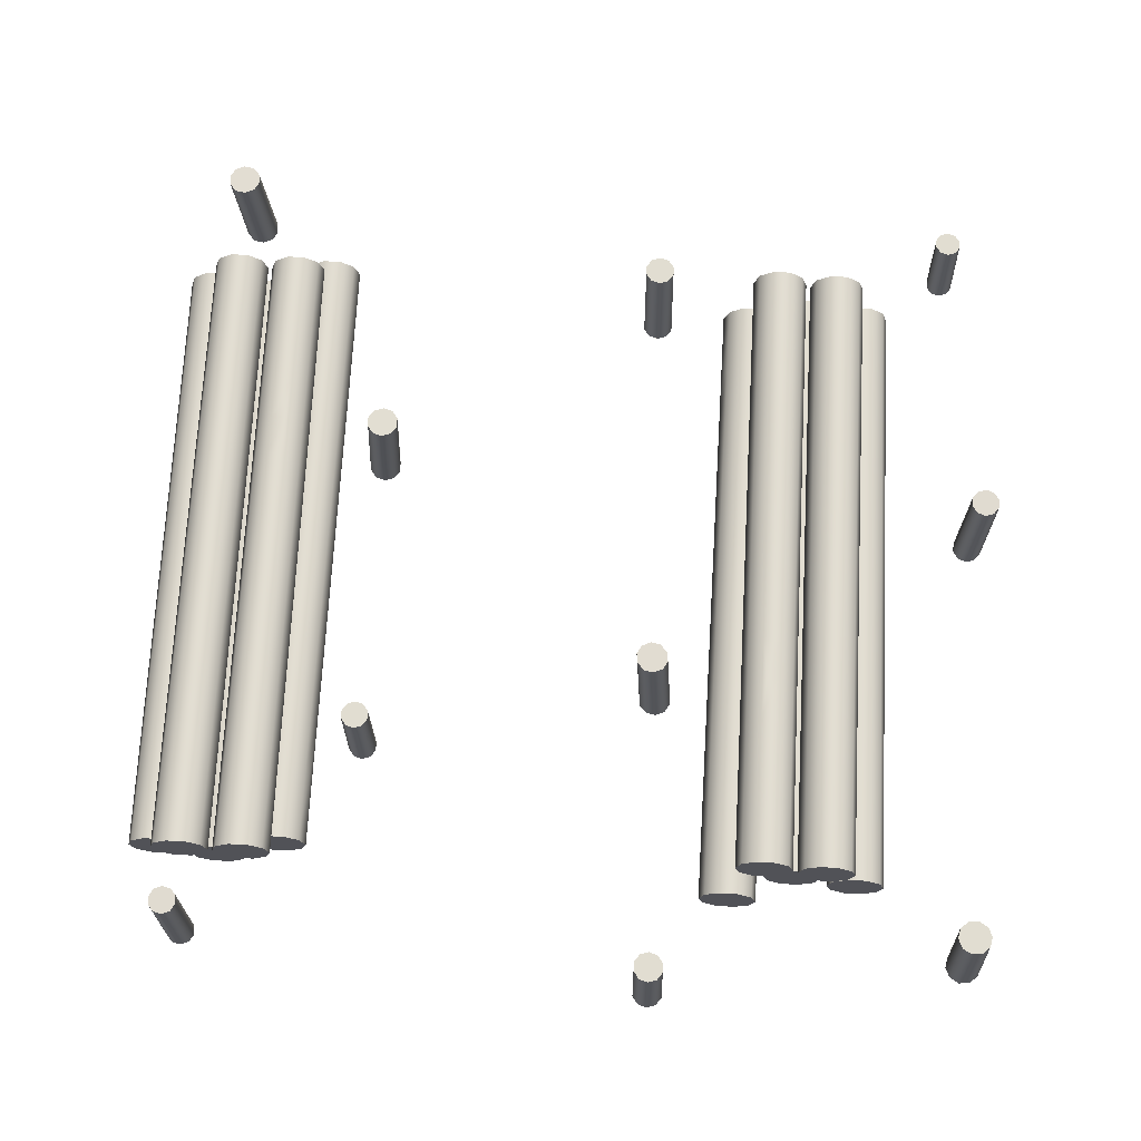
<metadata>
{"format":"obj","ext":"obj","renderer":"f3d","projection":"perspective","resolution":1024,"background":"white","views":[{"elev":68.5,"azim":93.0,"up":"+Y"}]}
</metadata>
<code>
o Resource_PineTree_Group_Cut_Cylinder.012
v 0.688 -0.003849 0.6717
v 0.7029 -0.003849 0.6703
v 0.7157 -0.003849 0.6779
v 0.7216 -0.003849 0.6916
v 0.7184 -0.003849 0.7061
v 0.7072 -0.003849 0.716
v 0.6924 -0.003849 0.7174
v 0.6795 -0.003849 0.7098
v 0.6736 -0.003849 0.6961
v 0.6768 -0.003849 0.6816
v 0.678 0.1764 0.6771
v 0.6922 0.1759 0.6757
v 0.7053 0.1758 0.6827
v 0.7107 0.1757 0.696
v 0.7073 0.1759 0.7101
v 0.697 0.1763 0.7194
v 0.6829 0.1767 0.7207
v 0.6701 0.1769 0.7136
v 0.6645 0.1769 0.7004
v 0.6677 0.1767 0.6863
v 0.7537 -0.003849 -0.1289
v 0.7698 -0.003849 -0.1288
v 0.7827 -0.003849 -0.1193
v 0.7876 -0.003849 -0.1041
v 0.7826 -0.003849 -0.08882
v 0.7696 -0.003849 -0.07942
v 0.7536 -0.003849 -0.07945
v 0.7406 -0.003849 -0.08892
v 0.7357 -0.003849 -0.1042
v 0.7407 -0.003849 -0.1195
v 0.7441 0.1524 -0.1247
v 0.7596 0.1523 -0.1247
v 0.772 0.1522 -0.1156
v 0.7767 0.1522 -0.1009
v 0.7719 0.1523 -0.08621
v 0.7594 0.1524 -0.07716
v 0.7439 0.1525 -0.0772
v 0.7315 0.1526 -0.08632
v 0.7267 0.1526 -0.101
v 0.7316 0.1525 -0.1157
v 0.346 -0.003849 0.3886
v 0.3611 -0.003849 0.3887
v 0.3733 -0.003849 0.3976
v 0.3779 -0.003849 0.412
v 0.3732 -0.003849 0.4263
v 0.361 -0.003849 0.4352
v 0.3458 -0.003849 0.4352
v 0.3336 -0.003849 0.4263
v 0.329 -0.003849 0.4118
v 0.3337 -0.003849 0.3975
v 0.337 0.1435 0.3925
v 0.3515 0.1434 0.3926
v 0.3632 0.1434 0.4012
v 0.3677 0.1434 0.415
v 0.3631 0.1434 0.4288
v 0.3513 0.1435 0.4373
v 0.3368 0.1436 0.4373
v 0.325 0.1437 0.4287
v 0.3206 0.1437 0.4148
v 0.3251 0.1436 0.401
v 0.2182 -0.003849 -0.1103
v 0.231 -0.003849 -0.122
v 0.2482 -0.003849 -0.124
v 0.2633 -0.003849 -0.1155
v 0.2705 -0.003849 -0.09977
v 0.2671 -0.003849 -0.08278
v 0.2544 -0.003849 -0.071
v 0.2371 -0.003849 -0.06896
v 0.222 -0.003849 -0.07747
v 0.2148 -0.003849 -0.09326
v 0.2126 0.2051 -0.09821
v 0.2249 0.2046 -0.1095
v 0.242 0.2044 -0.1123
v 0.2563 0.2043 -0.1038
v 0.2631 0.2046 -0.08831
v 0.2601 0.2051 -0.07235
v 0.2479 0.2055 -0.06127
v 0.2311 0.2057 -0.0588
v 0.2166 0.2057 -0.06712
v 0.2097 0.2055 -0.08245
v 0.6715 -0.003849 -0.6583
v 0.6881 -0.003849 -0.6653
v 0.7056 -0.003849 -0.6612
v 0.7174 -0.003849 -0.6476
v 0.719 -0.003849 -0.6296
v 0.7097 -0.003849 -0.6142
v 0.6931 -0.003849 -0.6071
v 0.6755 -0.003849 -0.6112
v 0.6636 -0.003849 -0.6248
v 0.6621 -0.003849 -0.6428
v 0.6633 0.1797 -0.6498
v 0.6793 0.1796 -0.6565
v 0.6962 0.1795 -0.6526
v 0.7076 0.1795 -0.6395
v 0.7091 0.1796 -0.6222
v 0.7002 0.1797 -0.6073
v 0.6842 0.1798 -0.6005
v 0.6672 0.1799 -0.6044
v 0.6558 0.1799 -0.6176
v 0.6543 0.1798 -0.6349
v -0.6975 -0.003849 0.6943
v -0.6939 -0.003849 0.6766
v -0.6807 -0.003849 0.6644
v -0.6628 -0.003849 0.6623
v -0.6471 -0.003849 0.671
v -0.6395 -0.003849 0.6874
v -0.643 -0.003849 0.7051
v -0.6562 -0.003849 0.7174
v -0.6742 -0.003849 0.7195
v -0.6899 -0.003849 0.7107
v -0.695 0.1797 0.7058
v -0.6916 0.1796 0.6888
v -0.6789 0.1795 0.677
v -0.6616 0.1795 0.6749
v -0.6465 0.1796 0.6834
v -0.6392 0.1797 0.6992
v -0.6426 0.1798 0.7162
v -0.6553 0.1799 0.728
v -0.6726 0.1799 0.7301
v -0.6878 0.1798 0.7216
v -0.161 -0.003849 0.4316
v -0.175 -0.003849 0.4419
v -0.1923 -0.003849 0.442
v -0.2063 -0.003849 0.4319
v -0.2118 -0.003849 0.4155
v -0.2066 -0.003849 0.399
v -0.1927 -0.003849 0.3887
v -0.1754 -0.003849 0.3886
v -0.1613 -0.003849 0.3986
v -0.1558 -0.003849 0.4151
v -0.1542 0.2048 0.4202
v -0.1676 0.2043 0.4301
v -0.1848 0.2041 0.431
v -0.1981 0.204 0.421
v -0.2032 0.2042 0.405
v -0.1985 0.2048 0.3894
v -0.1852 0.2052 0.3798
v -0.1682 0.2054 0.3791
v -0.1547 0.2054 0.389
v -0.1496 0.2052 0.4049
v -0.5079 -0.003849 -0.09939
v -0.4913 -0.003849 -0.09931
v -0.4779 -0.003849 -0.08952
v -0.4729 -0.003849 -0.07377
v -0.478 -0.003849 -0.05805
v -0.4915 -0.003849 -0.04834
v -0.508 -0.003849 -0.04836
v -0.5214 -0.003849 -0.05815
v -0.5265 -0.003849 -0.07396
v -0.5213 -0.003849 -0.08972
v -0.5178 0.1923 -0.09514
v -0.5018 0.1922 -0.09508
v -0.489 0.1921 -0.08566
v -0.4841 0.1921 -0.07049
v -0.4891 0.1922 -0.05534
v -0.502 0.1923 -0.046
v -0.518 0.1924 -0.04604
v -0.5309 0.1925 -0.05546
v -0.5357 0.1925 -0.07066
v -0.5307 0.1924 -0.08583
v -0.06603 -0.003849 -0.6742
v -0.05399 -0.003849 -0.6643
v -0.05008 -0.003849 -0.6492
v -0.05577 -0.003849 -0.6347
v -0.06891 -0.003849 -0.6263
v -0.08448 -0.003849 -0.6272
v -0.09657 -0.003849 -0.6371
v -0.1005 -0.003849 -0.6522
v -0.09481 -0.003849 -0.6668
v -0.08162 -0.003849 -0.6752
v -0.07747 0.1847 -0.6777
v -0.06588 0.1842 -0.6682
v -0.0613 0.1841 -0.6533
v -0.0671 0.184 -0.6395
v -0.08005 0.1842 -0.6315
v -0.09466 0.1847 -0.6322
v -0.106 0.185 -0.6417
v -0.1103 0.1853 -0.6564
v -0.1047 0.1853 -0.6704
v -0.09189 0.1851 -0.6784
v -0.622 -0.003849 -0.6249
v -0.6077 -0.003849 -0.6249
v -0.5962 -0.003849 -0.6164
v -0.5918 -0.003849 -0.6028
v -0.5963 -0.003849 -0.5892
v -0.6079 -0.003849 -0.5808
v -0.6222 -0.003849 -0.5808
v -0.6338 -0.003849 -0.5893
v -0.6382 -0.003849 -0.603
v -0.6337 -0.003849 -0.6166
v -0.6306 0.1361 -0.6213
v -0.6168 0.136 -0.6212
v -0.6057 0.1359 -0.6131
v -0.6015 0.1359 -0.6
v -0.6058 0.136 -0.5869
v -0.617 0.1361 -0.5788
v -0.6308 0.1361 -0.5788
v -0.6419 0.1362 -0.587
v -0.6461 0.1362 -0.6001
v -0.6418 0.1361 -0.6132
v -0.5094 0.04021 -0.4981
v 0.5731 0.04021 -0.4966
v -0.5094 0.01177 -0.4889
v 0.573 0.01177 -0.4874
v -0.5095 -0.005802 -0.4647
v 0.573 -0.005802 -0.4632
v -0.5095 -0.005802 -0.4348
v 0.573 -0.005802 -0.4333
v -0.5095 0.01177 -0.4106
v 0.5729 0.01177 -0.4091
v -0.5096 0.04021 -0.4014
v 0.5729 0.04021 -0.3999
v -0.5095 0.06865 -0.4106
v 0.5729 0.06865 -0.4091
v -0.5095 0.08622 -0.4348
v 0.573 0.08622 -0.4333
v -0.5095 0.08622 -0.4647
v 0.573 0.08622 -0.4632
v -0.5094 0.06865 -0.4889
v 0.573 0.06865 -0.4874
v 0.5622 0.04021 -0.2926
v -0.5202 0.04021 -0.2941
v 0.5623 0.01177 -0.3018
v -0.5202 0.01177 -0.3033
v 0.5623 -0.005802 -0.326
v -0.5202 -0.005802 -0.3275
v 0.5623 -0.005802 -0.3559
v -0.5202 -0.005802 -0.3574
v 0.5624 0.01177 -0.3801
v -0.5201 0.01177 -0.3816
v 0.5624 0.04021 -0.3894
v -0.5201 0.04021 -0.3909
v 0.5624 0.06865 -0.3801
v -0.5201 0.06865 -0.3816
v 0.5623 0.08622 -0.3559
v -0.5202 0.08622 -0.3574
v 0.5623 0.08622 -0.326
v -0.5202 0.08622 -0.3275
v 0.5623 0.06865 -0.3018
v -0.5202 0.06865 -0.3033
v 0.6062 0.04021 -0.1833
v -0.4978 0.04021 -0.1954
v 0.6063 0.01177 -0.1926
v -0.4977 0.01177 -0.2046
v 0.6066 -0.005802 -0.2168
v -0.4975 -0.005802 -0.2288
v 0.6069 -0.005802 -0.2467
v -0.4972 -0.005802 -0.2587
v 0.6071 0.01177 -0.2708
v -0.4969 0.01177 -0.2829
v 0.6072 0.04021 -0.2801
v -0.4968 0.04021 -0.2921
v 0.6071 0.06865 -0.2708
v -0.4969 0.06865 -0.2829
v 0.6069 0.08622 -0.2467
v -0.4972 0.08622 -0.2587
v 0.6066 0.08622 -0.2168
v -0.4975 0.08622 -0.2288
v 0.6063 0.06865 -0.1926
v -0.4977 0.06865 -0.2046
v 0.5724 0.1154 -0.3439
v -0.5317 0.1154 -0.3492
v 0.5724 0.08694 -0.3532
v -0.5317 0.08694 -0.3585
v 0.5725 0.06936 -0.3774
v -0.5316 0.06936 -0.3826
v 0.5727 0.06936 -0.4073
v -0.5314 0.06936 -0.4125
v 0.5728 0.08694 -0.4315
v -0.5313 0.08694 -0.4367
v 0.5728 0.1154 -0.4407
v -0.5313 0.1154 -0.446
v 0.5728 0.1438 -0.4315
v -0.5313 0.1438 -0.4367
v 0.5727 0.1614 -0.4073
v -0.5314 0.1614 -0.4125
v 0.5725 0.1614 -0.3774
v -0.5316 0.1614 -0.3826
v 0.5724 0.1438 -0.3532
v -0.5317 0.1438 -0.3585
v 0.5701 0.1182 -0.2395
v -0.534 0.1182 -0.2448
v 0.5701 0.08975 -0.2488
v -0.534 0.08975 -0.254
v 0.5703 0.07217 -0.273
v -0.5338 0.07217 -0.2782
v 0.5704 0.07217 -0.3029
v -0.5337 0.07217 -0.3081
v 0.5705 0.08975 -0.3271
v -0.5336 0.08975 -0.3323
v 0.5705 0.1182 -0.3363
v -0.5336 0.1182 -0.3416
v 0.5705 0.1466 -0.3271
v -0.5336 0.1466 -0.3323
v 0.5704 0.1642 -0.3029
v -0.5337 0.1642 -0.3081
v 0.5703 0.1642 -0.273
v -0.5338 0.1642 -0.2782
v 0.5701 0.1466 -0.2488
v -0.534 0.1466 -0.254
v 0.2476 0.1642 -0.2833
v 0.1757 0.1182 -0.2414
v 0.319 0.1182 -0.2407
v 0.2474 0.1182 -0.2411
v 0.3191 0.08975 -0.25
v 0.1758 0.08975 -0.2507
v 0.2474 0.08975 -0.2503
v 0.3192 0.07217 -0.2742
v 0.1759 0.07217 -0.2749
v 0.2475 0.07217 -0.2745
v 0.3193 0.07217 -0.3041
v 0.176 0.07217 -0.3048
v 0.2477 0.07217 -0.3044
v 0.3194 0.08975 -0.3283
v 0.1761 0.08975 -0.3289
v 0.2478 0.08975 -0.3286
v 0.3195 0.1182 -0.3375
v 0.1762 0.1182 -0.3382
v 0.2478 0.1182 -0.3378
v 0.3194 0.1466 -0.3283
v 0.1761 0.1466 -0.3289
v 0.2478 0.1466 -0.3286
v 0.3193 0.1642 -0.3041
v 0.176 0.1642 -0.3048
v 0.2477 0.1642 -0.3044
v 0.3192 0.1642 -0.2742
v 0.1759 0.1642 -0.2749
v 0.2475 0.1642 -0.2745
v 0.3191 0.1466 -0.25
v 0.1758 0.1466 -0.2507
v 0.2474 0.1466 -0.2503
v -0.3763 0.04988 -0.1972
v -0.4707 0.04021 -0.1951
v -0.282 0.04021 -0.193
v -0.3763 0.04021 -0.1941
v -0.2819 0.01177 -0.2023
v -0.4706 0.01177 -0.2043
v -0.3762 0.01177 -0.2033
v -0.2816 -0.005802 -0.2265
v -0.4703 -0.005802 -0.2285
v -0.376 -0.005802 -0.2275
v -0.2813 -0.005802 -0.2563
v -0.47 -0.005802 -0.2584
v -0.3757 -0.005802 -0.2574
v -0.2811 0.01177 -0.2805
v -0.4698 0.01177 -0.2826
v -0.3754 0.01177 -0.2816
v -0.281 0.04021 -0.2898
v -0.4697 0.04021 -0.2918
v -0.3753 0.04021 -0.2908
v -0.2811 0.06865 -0.2805
v -0.4698 0.06865 -0.2826
v -0.3754 0.06865 -0.2816
v -0.2813 0.08622 -0.2563
v -0.47 0.08622 -0.2584
v -0.3757 0.08622 -0.2574
v -0.2816 0.08622 -0.2265
v -0.4703 0.08622 -0.2285
v -0.376 0.08622 -0.2275
v -0.2819 0.06865 -0.2023
v -0.4706 0.06865 -0.2043
v -0.3762 0.06865 -0.2033
v 0.5635 0.04021 0.792
v -0.5189 0.04021 0.8042
v 0.5634 0.01177 0.7827
v -0.519 0.01177 0.7949
v 0.5632 -0.005802 0.7585
v -0.5193 -0.005802 0.7707
v 0.5628 -0.005802 0.7286
v -0.5196 -0.005802 0.7408
v 0.5625 0.01177 0.7045
v -0.5199 0.01177 0.7167
v 0.5624 0.04021 0.6952
v -0.52 0.04021 0.7074
v 0.5625 0.06865 0.7045
v -0.5199 0.06865 0.7167
v 0.5628 0.08622 0.7286
v -0.5196 0.08622 0.7408
v 0.5632 0.08622 0.7585
v -0.5193 0.08622 0.7707
v 0.5634 0.06865 0.7827
v -0.519 0.06865 0.7949
v -0.5107 0.04021 0.6
v 0.5718 0.04021 0.5878
v -0.5105 0.01177 0.6093
v 0.5719 0.01177 0.5971
v -0.5103 -0.005802 0.6335
v 0.5721 -0.005802 0.6213
v -0.5099 -0.005802 0.6634
v 0.5725 -0.005802 0.6512
v -0.5097 0.01177 0.6875
v 0.5728 0.01177 0.6753
v -0.5096 0.04021 0.6968
v 0.5729 0.04021 0.6846
v -0.5097 0.06864 0.6875
v 0.5728 0.06865 0.6753
v -0.5099 0.08622 0.6634
v 0.5725 0.08622 0.6512
v -0.5103 0.08622 0.6335
v 0.5721 0.08622 0.6213
v -0.5105 0.06864 0.6093
v 0.5719 0.06865 0.5971
v -0.556 0.04021 0.4913
v 0.5481 0.04021 0.4894
v -0.556 0.01177 0.5006
v 0.5481 0.01177 0.4986
v -0.5559 -0.005802 0.5247
v 0.5482 -0.005802 0.5228
v -0.5559 -0.005802 0.5546
v 0.5482 -0.005802 0.5527
v -0.5558 0.01177 0.5788
v 0.5483 0.01177 0.5769
v -0.5558 0.04021 0.5881
v 0.5483 0.04021 0.5862
v -0.5558 0.06864 0.5788
v 0.5483 0.06865 0.5769
v -0.5559 0.08622 0.5546
v 0.5482 0.08622 0.5527
v -0.5559 0.08622 0.5247
v 0.5482 0.08622 0.5228
v -0.556 0.06864 0.5006
v 0.5481 0.06865 0.4986
v -0.5201 0.1154 0.6515
v 0.5839 0.1154 0.6428
v -0.5201 0.08694 0.6607
v 0.584 0.08694 0.652
v -0.5199 0.06936 0.6849
v 0.5842 0.06936 0.6762
v -0.5196 0.06936 0.7148
v 0.5844 0.06936 0.7061
v -0.5194 0.08694 0.739
v 0.5846 0.08694 0.7303
v -0.5194 0.1154 0.7482
v 0.5847 0.1154 0.7395
v -0.5194 0.1438 0.739
v 0.5846 0.1438 0.7303
v -0.5196 0.1614 0.7148
v 0.5844 0.1614 0.7061
v -0.5199 0.1614 0.6849
v 0.5842 0.1614 0.6762
v -0.5201 0.1438 0.6607
v 0.584 0.1438 0.652
v -0.5192 0.1182 0.5471
v 0.5849 0.1182 0.5384
v -0.5191 0.08975 0.5563
v 0.585 0.08975 0.5476
v -0.5189 0.07217 0.5805
v 0.5852 0.07218 0.5718
v -0.5187 0.07217 0.6104
v 0.5854 0.07218 0.6017
v -0.5185 0.08975 0.6346
v 0.5856 0.08975 0.6259
v -0.5184 0.1182 0.6438
v 0.5857 0.1182 0.6351
v -0.5185 0.1466 0.6346
v 0.5856 0.1466 0.6259
v -0.5187 0.1642 0.6104
v 0.5854 0.1642 0.6017
v -0.5189 0.1642 0.5805
v 0.5852 0.1642 0.5718
v -0.5191 0.1466 0.5563
v 0.585 0.1466 0.5476
v -0.1961 0.1642 0.5868
v -0.1248 0.1182 0.544
v -0.2681 0.1182 0.5451
v -0.1965 0.1182 0.5445
v -0.268 0.08975 0.5543
v -0.1247 0.08975 0.5532
v -0.1964 0.08975 0.5538
v -0.2678 0.07217 0.5785
v -0.1245 0.07217 0.5774
v -0.1962 0.07217 0.578
v -0.2676 0.07217 0.6084
v -0.1243 0.07217 0.6073
v -0.1959 0.07217 0.6079
v -0.2674 0.08975 0.6326
v -0.1241 0.08975 0.6315
v -0.1957 0.08975 0.632
v -0.2673 0.1182 0.6418
v -0.124 0.1182 0.6407
v -0.1957 0.1182 0.6413
v -0.2674 0.1466 0.6326
v -0.1241 0.1466 0.6315
v -0.1957 0.1466 0.632
v -0.2676 0.1642 0.6084
v -0.1243 0.1642 0.6073
v -0.1959 0.1642 0.6079
v -0.2678 0.1642 0.5785
v -0.1245 0.1642 0.5774
v -0.1962 0.1642 0.578
v -0.268 0.1466 0.5543
v -0.1247 0.1466 0.5532
v -0.1964 0.1466 0.5538
v 0.4266 0.04988 0.4928
v 0.5209 0.04021 0.4894
v 0.3322 0.04021 0.4898
v 0.4266 0.04021 0.4896
v 0.3323 0.01177 0.499
v 0.521 0.01177 0.4987
v 0.4266 0.01177 0.4989
v 0.3323 -0.005802 0.5232
v 0.521 -0.005802 0.5229
v 0.4267 -0.005802 0.523
v 0.3324 -0.005802 0.5531
v 0.5211 -0.005802 0.5528
v 0.4267 -0.005802 0.5529
v 0.3324 0.01177 0.5773
v 0.5211 0.01177 0.577
v 0.4268 0.01177 0.5771
v 0.3324 0.04021 0.5865
v 0.5212 0.04021 0.5862
v 0.4268 0.04021 0.5864
v 0.3324 0.06865 0.5773
v 0.5211 0.06865 0.577
v 0.4268 0.06865 0.5771
v 0.3324 0.08622 0.5531
v 0.5211 0.08622 0.5528
v 0.4267 0.08622 0.5529
v 0.3323 0.08622 0.5232
v 0.521 0.08622 0.5229
v 0.4267 0.08622 0.523
v 0.3323 0.06865 0.499
v 0.521 0.06865 0.4987
v 0.4266 0.06865 0.4989
f 10 20 11 1
f 3 13 14 4
f 4 14 15 5
f 5 15 16 6
f 6 16 17 7
f 7 17 18 8
f 8 18 19 9
f 9 19 20 10
f 1 11 12 2
f 1 2 3 4 5 6 7 8 9 10
f 2 12 13 3
f 30 40 31 21
f 23 33 34 24
f 24 34 35 25
f 25 35 36 26
f 26 36 37 27
f 27 37 38 28
f 28 38 39 29
f 29 39 40 30
f 21 31 32 22
f 21 22 23 24 25 26 27 28 29 30
f 22 32 33 23
f 50 60 51 41
f 43 53 54 44
f 44 54 55 45
f 45 55 56 46
f 46 56 57 47
f 47 57 58 48
f 48 58 59 49
f 49 59 60 50
f 41 51 52 42
f 41 42 43 44 45 46 47 48 49 50
f 42 52 53 43
f 70 80 71 61
f 63 73 74 64
f 64 74 75 65
f 65 75 76 66
f 66 76 77 67
f 67 77 78 68
f 68 78 79 69
f 69 79 80 70
f 61 71 72 62
f 61 62 63 64 65 66 67 68 69 70
f 62 72 73 63
f 90 100 91 81
f 83 93 94 84
f 84 94 95 85
f 85 95 96 86
f 86 96 97 87
f 87 97 98 88
f 88 98 99 89
f 89 99 100 90
f 81 91 92 82
f 81 82 83 84 85 86 87 88 89 90
f 82 92 93 83
f 110 120 111 101
f 103 113 114 104
f 104 114 115 105
f 105 115 116 106
f 106 116 117 107
f 107 117 118 108
f 108 118 119 109
f 109 119 120 110
f 101 111 112 102
f 101 102 103 104 105 106 107 108 109 110
f 102 112 113 103
f 130 140 131 121
f 123 133 134 124
f 124 134 135 125
f 125 135 136 126
f 126 136 137 127
f 127 137 138 128
f 128 138 139 129
f 129 139 140 130
f 121 131 132 122
f 121 122 123 124 125 126 127 128 129 130
f 122 132 133 123
f 150 160 151 141
f 143 153 154 144
f 144 154 155 145
f 145 155 156 146
f 146 156 157 147
f 147 157 158 148
f 148 158 159 149
f 149 159 160 150
f 141 151 152 142
f 141 142 143 144 145 146 147 148 149 150
f 142 152 153 143
f 170 180 171 161
f 163 173 174 164
f 164 174 175 165
f 165 175 176 166
f 166 176 177 167
f 167 177 178 168
f 168 178 179 169
f 169 179 180 170
f 161 171 172 162
f 161 162 163 164 165 166 167 168 169 170
f 162 172 173 163
f 190 200 191 181
f 183 193 194 184
f 184 194 195 185
f 185 195 196 186
f 186 196 197 187
f 187 197 198 188
f 188 198 199 189
f 189 199 200 190
f 181 191 192 182
f 181 182 183 184 185 186 187 188 189 190
f 182 192 193 183
f 201 202 204 203
f 203 204 206 205
f 205 206 208 207
f 207 208 210 209
f 209 210 212 211
f 211 212 214 213
f 213 214 216 215
f 215 216 218 217
f 217 218 220 219
f 219 220 202 201
f 221 222 224 223
f 223 224 226 225
f 225 226 228 227
f 227 228 230 229
f 229 230 232 231
f 231 232 234 233
f 233 234 236 235
f 235 236 238 237
f 237 238 240 239
f 239 240 222 221
f 259 360 334 241
f 245 339 342 247
f 247 342 345 249
f 249 345 348 251
f 251 348 351 253
f 253 351 354 255
f 255 354 357 257
f 257 357 360 259
f 241 334 336 243
f 261 262 264 263
f 263 264 266 265
f 265 266 268 267
f 267 268 270 269
f 269 270 272 271
f 271 272 274 273
f 273 274 276 275
f 275 276 278 277
f 277 278 280 279
f 279 280 262 261
f 299 329 303 281
f 285 308 311 287
f 287 311 314 289
f 289 314 317 291
f 291 317 320 293
f 293 320 323 295
f 295 323 326 297
f 297 326 329 299
f 281 303 305 283
f 283 305 308 285
f 327 298 300 330
f 324 296 298 327
f 321 294 296 324
f 318 292 294 321
f 315 290 292 318
f 312 288 290 315
f 309 286 288 312
f 306 284 286 309
f 302 282 284 306
f 330 302 304 331
f 331 304 303 329
f 327 330 331 328
f 328 331 329 326
f 324 327 301 325
f 325 301 326 323
f 321 324 325 322
f 322 325 323 320
f 318 321 322 319
f 319 322 320 317
f 315 318 319 316
f 316 319 317 314
f 312 315 316 313
f 313 316 314 311
f 309 312 313 310
f 310 313 311 308
f 306 309 310 307
f 307 310 308 305
f 302 306 307 304
f 304 307 305 303
f 330 300 282 302
f 243 336 339 245
f 358 258 260 361
f 355 256 258 358
f 352 254 256 355
f 349 252 254 352
f 346 250 252 349
f 343 248 250 346
f 340 246 248 343
f 337 244 246 340
f 333 242 244 337
f 361 333 332 362
f 362 332 334 360
f 358 361 362 359
f 359 362 360 357
f 355 358 359 356
f 356 359 357 354
f 352 355 356 353
f 353 356 354 351
f 349 352 353 350
f 350 353 351 348
f 346 349 350 347
f 347 350 348 345
f 343 346 347 344
f 344 347 345 342
f 340 343 344 341
f 341 344 342 339
f 337 340 341 338
f 338 341 339 336
f 333 337 338 335
f 335 338 336 334
f 361 260 242 333
f 363 364 366 365
f 365 366 368 367
f 367 368 370 369
f 369 370 372 371
f 371 372 374 373
f 373 374 376 375
f 375 376 378 377
f 377 378 380 379
f 379 380 382 381
f 381 382 364 363
f 383 384 386 385
f 385 386 388 387
f 387 388 390 389
f 389 390 392 391
f 391 392 394 393
f 393 394 396 395
f 395 396 398 397
f 397 398 400 399
f 399 400 402 401
f 401 402 384 383
f 421 522 496 403
f 407 501 504 409
f 409 504 507 411
f 411 507 510 413
f 413 510 513 415
f 415 513 516 417
f 417 516 519 419
f 419 519 522 421
f 403 496 498 405
f 423 424 426 425
f 425 426 428 427
f 427 428 430 429
f 429 430 432 431
f 431 432 434 433
f 433 434 436 435
f 435 436 438 437
f 437 438 440 439
f 439 440 442 441
f 441 442 424 423
f 461 491 465 443
f 447 470 473 449
f 449 473 476 451
f 451 476 479 453
f 453 479 482 455
f 455 482 485 457
f 457 485 488 459
f 459 488 491 461
f 443 465 467 445
f 445 467 470 447
f 489 460 462 492
f 486 458 460 489
f 483 456 458 486
f 480 454 456 483
f 477 452 454 480
f 474 450 452 477
f 471 448 450 474
f 468 446 448 471
f 464 444 446 468
f 492 464 466 493
f 493 466 465 491
f 489 492 493 490
f 490 493 491 488
f 486 489 463 487
f 487 463 488 485
f 483 486 487 484
f 484 487 485 482
f 480 483 484 481
f 481 484 482 479
f 477 480 481 478
f 478 481 479 476
f 474 477 478 475
f 475 478 476 473
f 471 474 475 472
f 472 475 473 470
f 468 471 472 469
f 469 472 470 467
f 464 468 469 466
f 466 469 467 465
f 492 462 444 464
f 405 498 501 407
f 520 420 422 523
f 517 418 420 520
f 514 416 418 517
f 511 414 416 514
f 508 412 414 511
f 505 410 412 508
f 502 408 410 505
f 499 406 408 502
f 495 404 406 499
f 523 495 494 524
f 524 494 496 522
f 520 523 524 521
f 521 524 522 519
f 517 520 521 518
f 518 521 519 516
f 514 517 518 515
f 515 518 516 513
f 511 514 515 512
f 512 515 513 510
f 508 511 512 509
f 509 512 510 507
f 505 508 509 506
f 506 509 507 504
f 502 505 506 503
f 503 506 504 501
f 499 502 503 500
f 500 503 501 498
f 495 499 500 497
f 497 500 498 496
f 523 422 404 495
f 191 200 199 198 197 196 195 194 193 192
f 171 180 179 178 177 176 175 174 173 172
f 151 160 159 158 157 156 155 154 153 152
f 131 140 139 138 137 136 135 134 133 132
f 111 120 119 118 117 116 115 114 113 112
f 91 100 99 98 97 96 95 94 93 92
f 71 80 79 78 77 76 75 74 73 72
f 51 60 59 58 57 56 55 54 53 52
f 31 40 39 38 37 36 35 34 33 32
f 11 20 19 18 17 16 15 14 13 12
f 204 202 220 218 216 214 212 210 208 206
f 201 203 205 207 209 211 213 215 217 219
f 224 222 240 238 236 234 232 230 228 226
f 221 223 225 227 229 231 233 235 237 239
f 244 242 260 258 256 254 252 250 248 246
f 241 243 245 247 249 251 253 255 257 259
f 264 262 280 278 276 274 272 270 268 266
f 261 263 265 267 269 271 273 275 277 279
f 284 282 300 298 296 294 292 290 288 286
f 281 283 285 287 289 291 293 295 297 299
f 301 327 328
f 326 301 328
f 332 333 335
f 334 332 335
f 366 364 382 380 378 376 374 372 370 368
f 363 365 367 369 371 373 375 377 379 381
f 386 384 402 400 398 396 394 392 390 388
f 383 385 387 389 391 393 395 397 399 401
f 406 404 422 420 418 416 414 412 410 408
f 403 405 407 409 411 413 415 417 419 421
f 426 424 442 440 438 436 434 432 430 428
f 423 425 427 429 431 433 435 437 439 441
f 446 444 462 460 458 456 454 452 450 448
f 443 445 447 449 451 453 455 457 459 461
f 463 489 490
f 488 463 490
f 494 495 497
f 496 494 497

</code>
